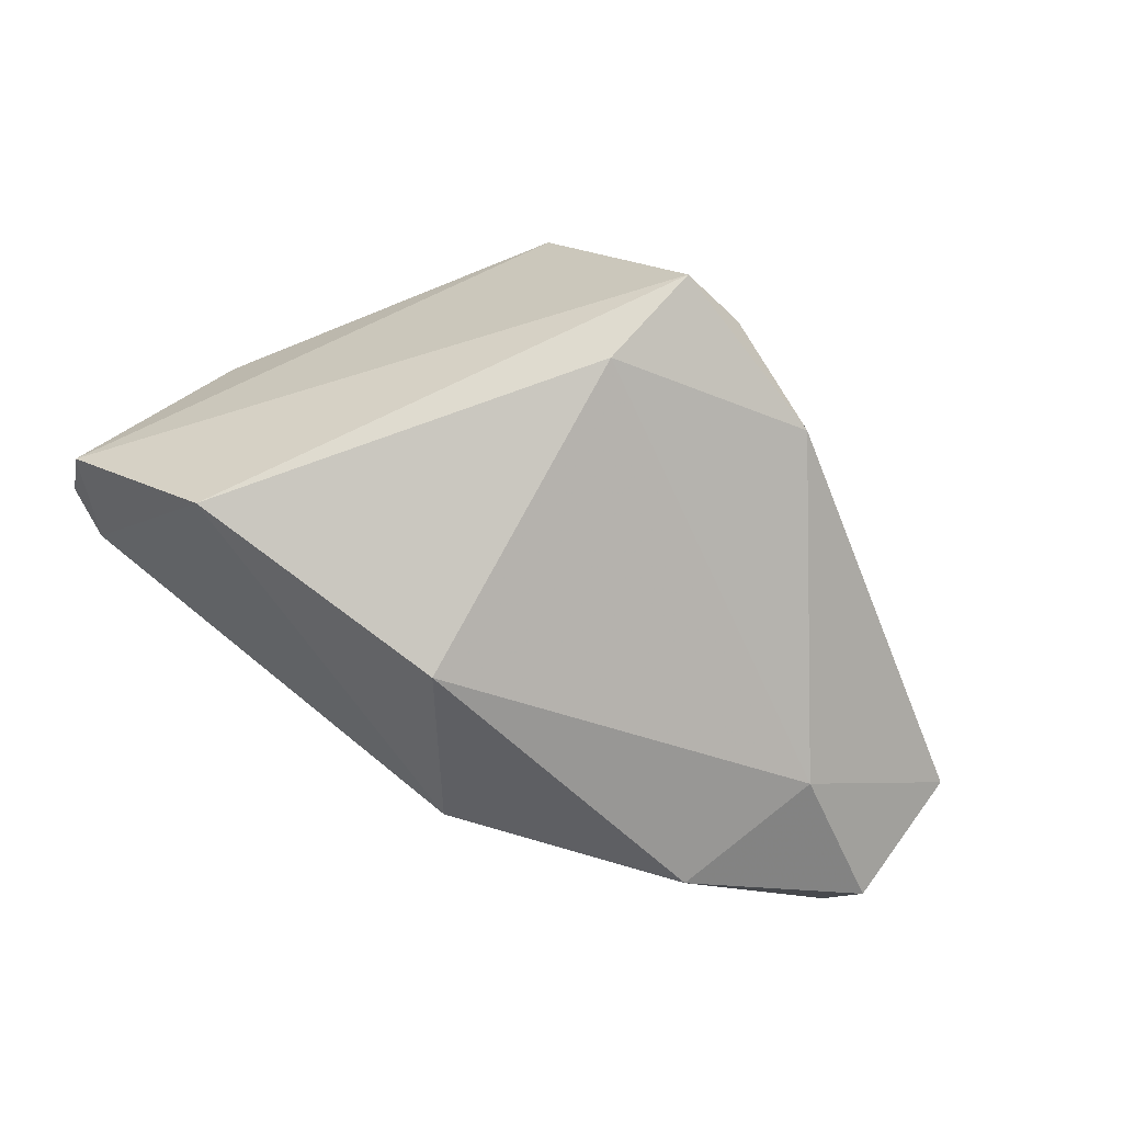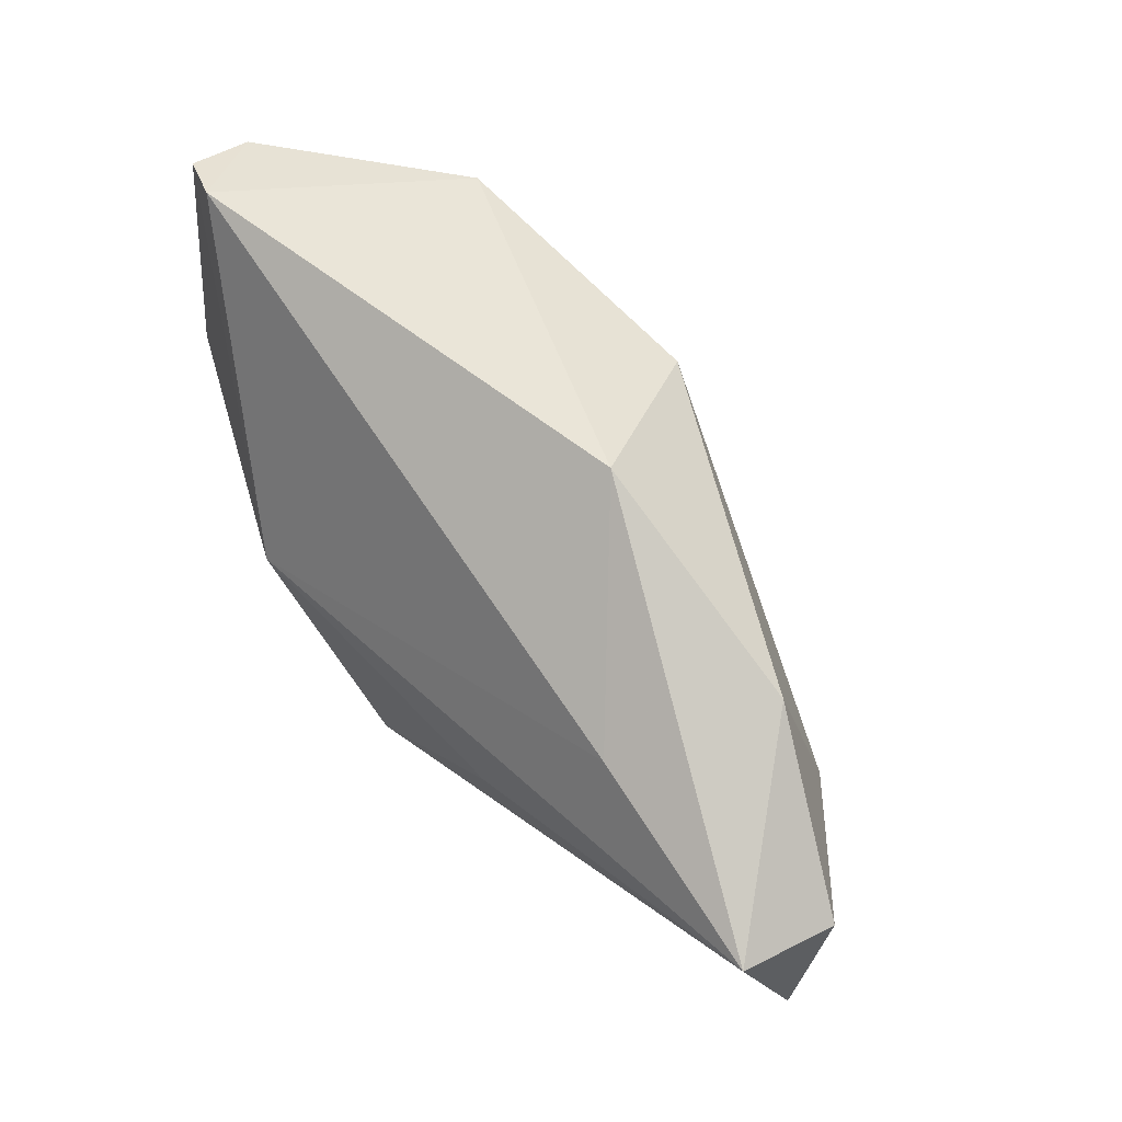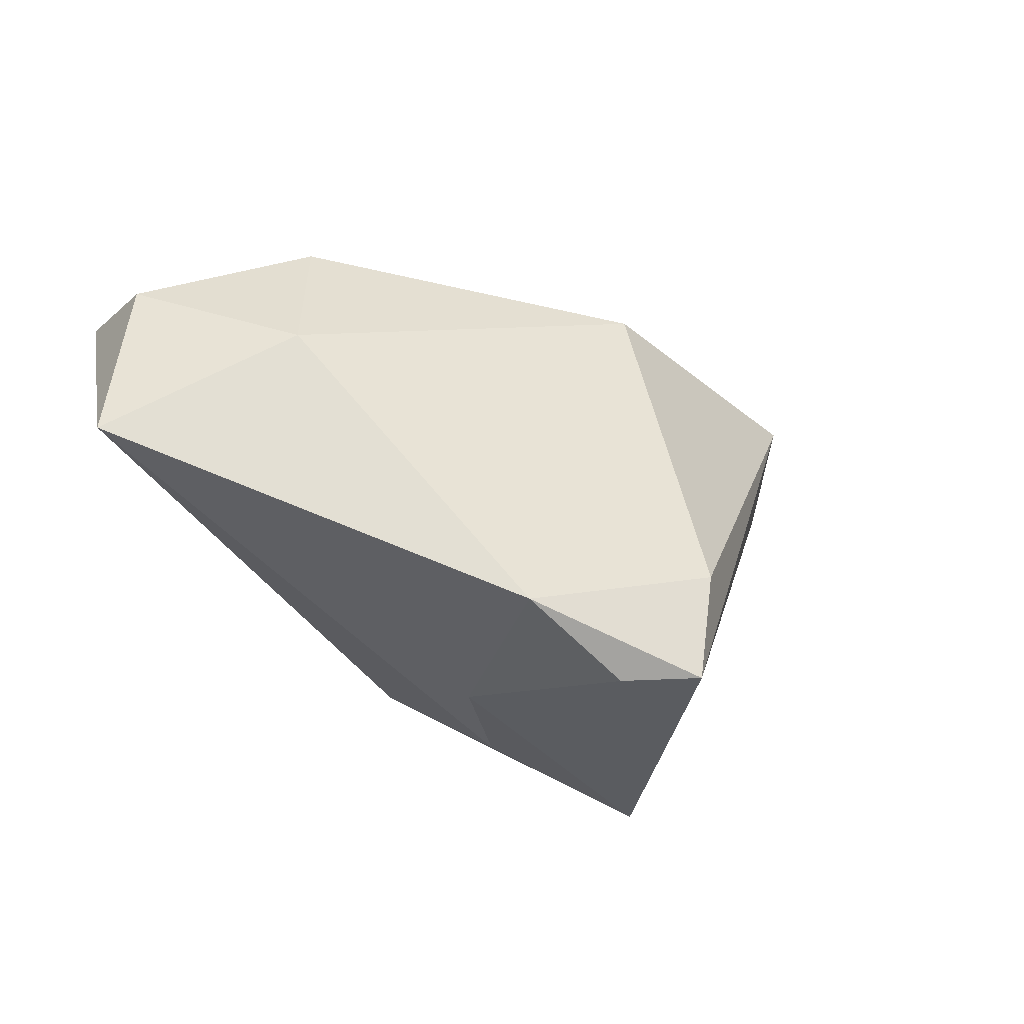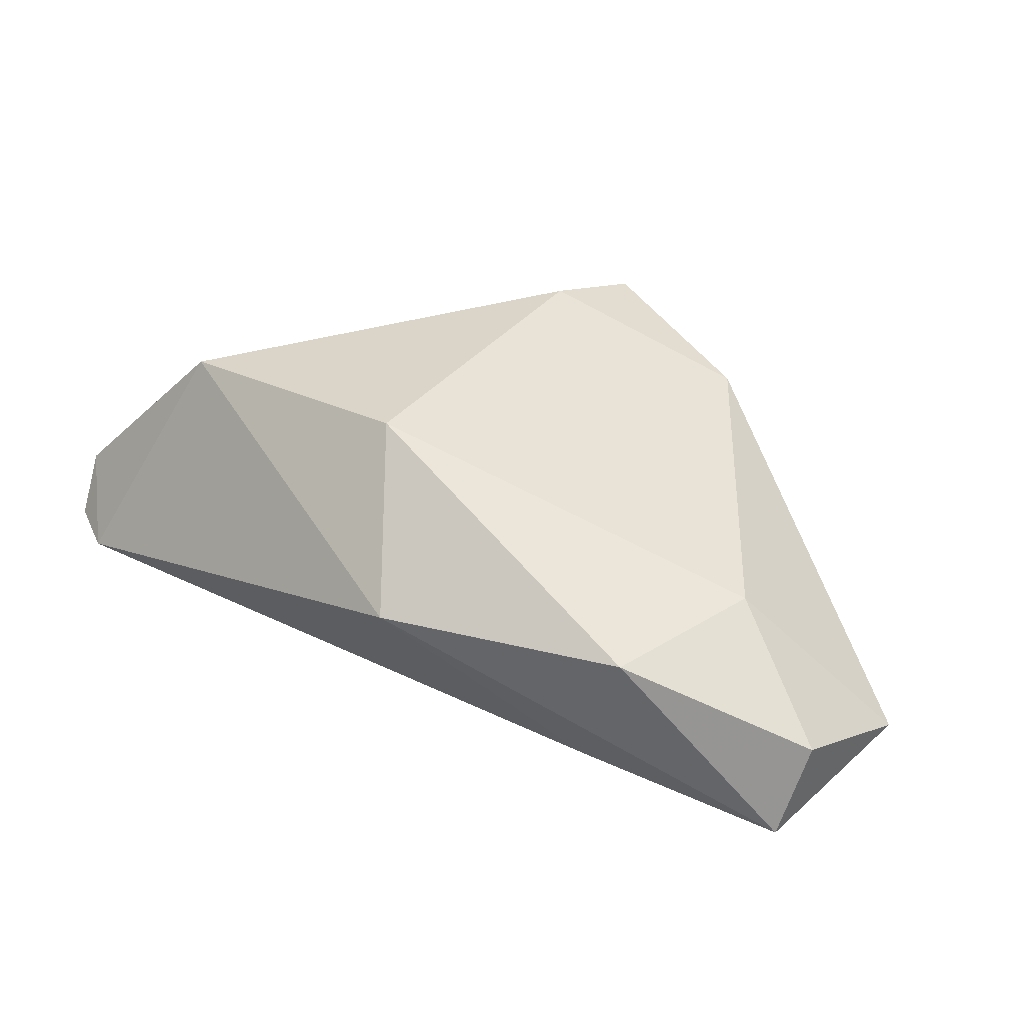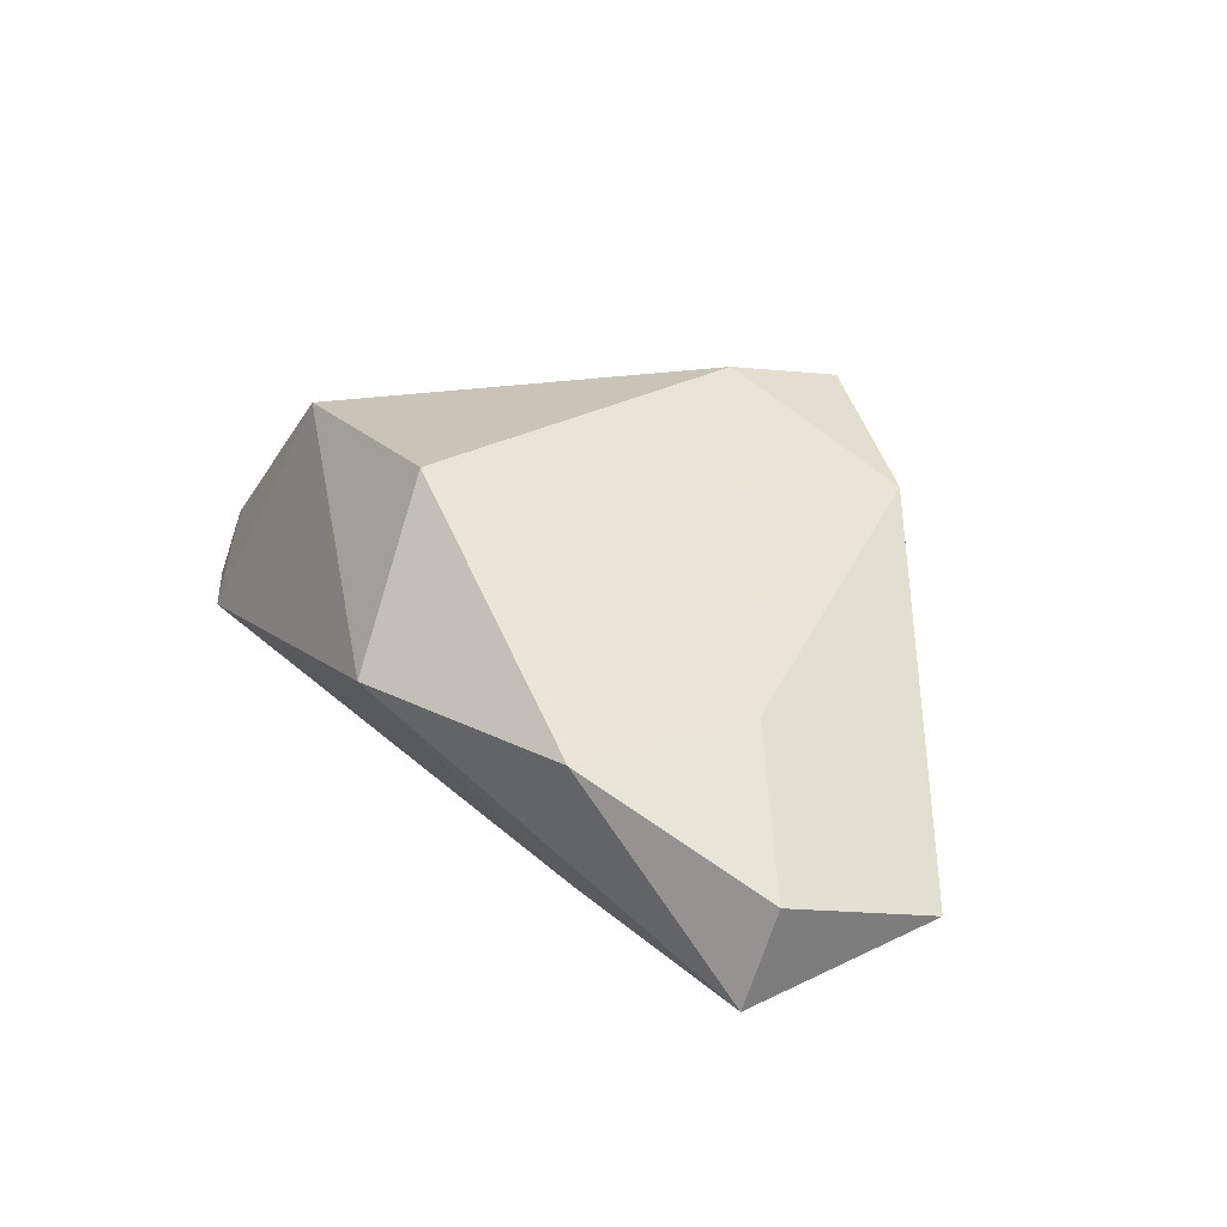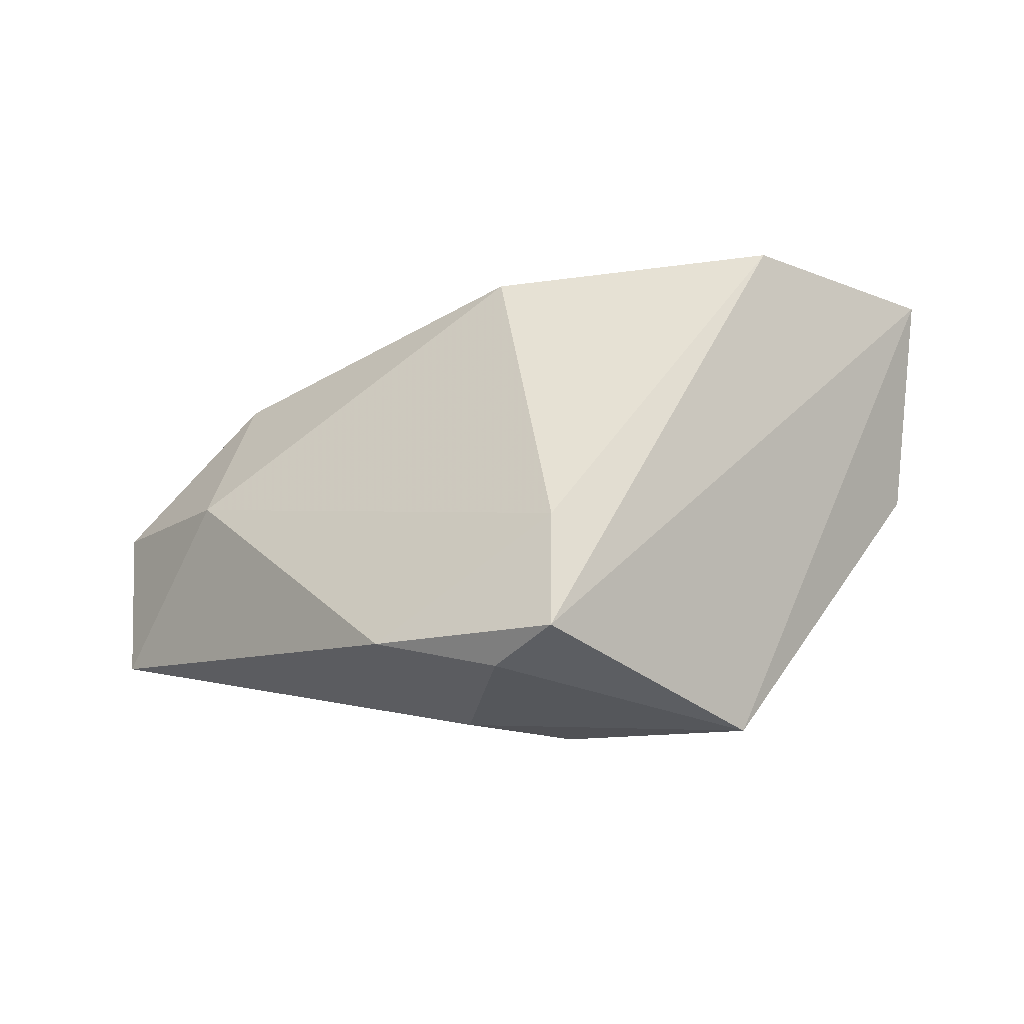
<metadata>
{"format":"obj","ext":"obj","renderer":"f3d","projection":"perspective","resolution":1024,"background":"white","views":[{"elev":79.6,"azim":-141.1,"up":"+Z"},{"elev":61.9,"azim":-133.8,"up":"+Y"},{"elev":-37.1,"azim":-49.1,"up":"+Y"},{"elev":23.7,"azim":-137.8,"up":"+Z"},{"elev":17.4,"azim":-114.2,"up":"+Z"},{"elev":-34.7,"azim":6.5,"up":"+Y"}]}
</metadata>
<code>
v 0.003815 -0.03196 -0.006825
v 0.001792 -0.01812 -0.02416
v -0.03126 0.01624 -0.01801
v 0.004936 -0.0204 0.02931
v -0.01809 -0.03088 0.01851
v 0.05464 0.03105 -0.003814
v 0.03679 -0.002684 -0.01534
v 0.02247 -0.007288 -0.02146
v -0.06048 0.006665 -0.01021
v -0.008683 -0.03288 0.0002725
v 0.02655 -0.03492 -0.00155
v -0.04107 0.02098 0.0001103
v 0.02248 -0.0003795 -0.02416
v -0.01174 0.03355 0.00173
v -0.04563 0.001464 0.004008
v -0.002966 -0.03605 0.02029
v 0.004489 -0.03491 0.02718
v 0.05063 0.004416 -0.00974
v -0.06001 -0.01235 -0.01486
v -0.0576 0.009364 -0.02222
v 0.04841 0.03355 -0.006348
v 0.05462 0.02814 0.004362
v -0.01748 -0.002818 -0.02416
v -0.002115 0.02226 0.02262
v 0.03353 0.02384 0.02314
f 25 24 4
f 25 14 24
f 18 13 6
f 11 16 10
f 19 10 5
f 5 10 16
f 17 16 11
f 17 25 4
f 4 5 17
f 17 5 16
f 19 5 15
f 4 24 15
f 15 5 4
f 20 2 19
f 11 2 8
f 8 2 13
f 1 2 11
f 11 10 1
f 19 2 1
f 1 10 19
f 14 25 21
f 6 13 21
f 13 2 23
f 23 20 13
f 2 20 23
f 19 15 9
f 9 20 19
f 13 18 7
f 7 8 13
f 7 18 11
f 11 8 7
f 22 17 11
f 11 18 22
f 25 17 22
f 22 18 6
f 6 21 22
f 22 21 25
f 3 20 14
f 14 21 3
f 13 20 3
f 3 21 13
f 14 20 12
f 20 9 12
f 24 14 12
f 12 15 24
f 12 9 15

</code>
